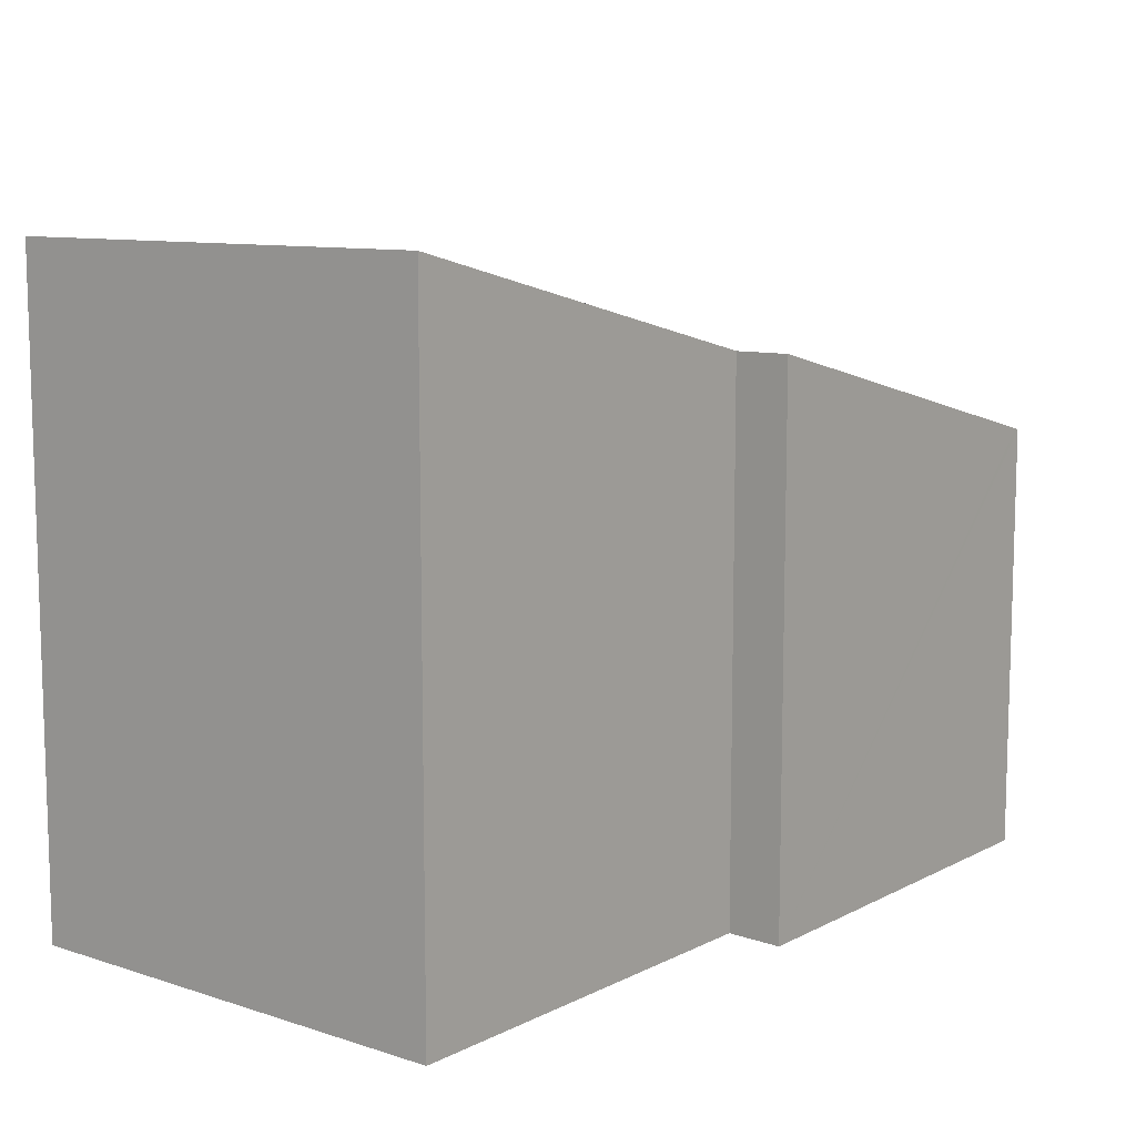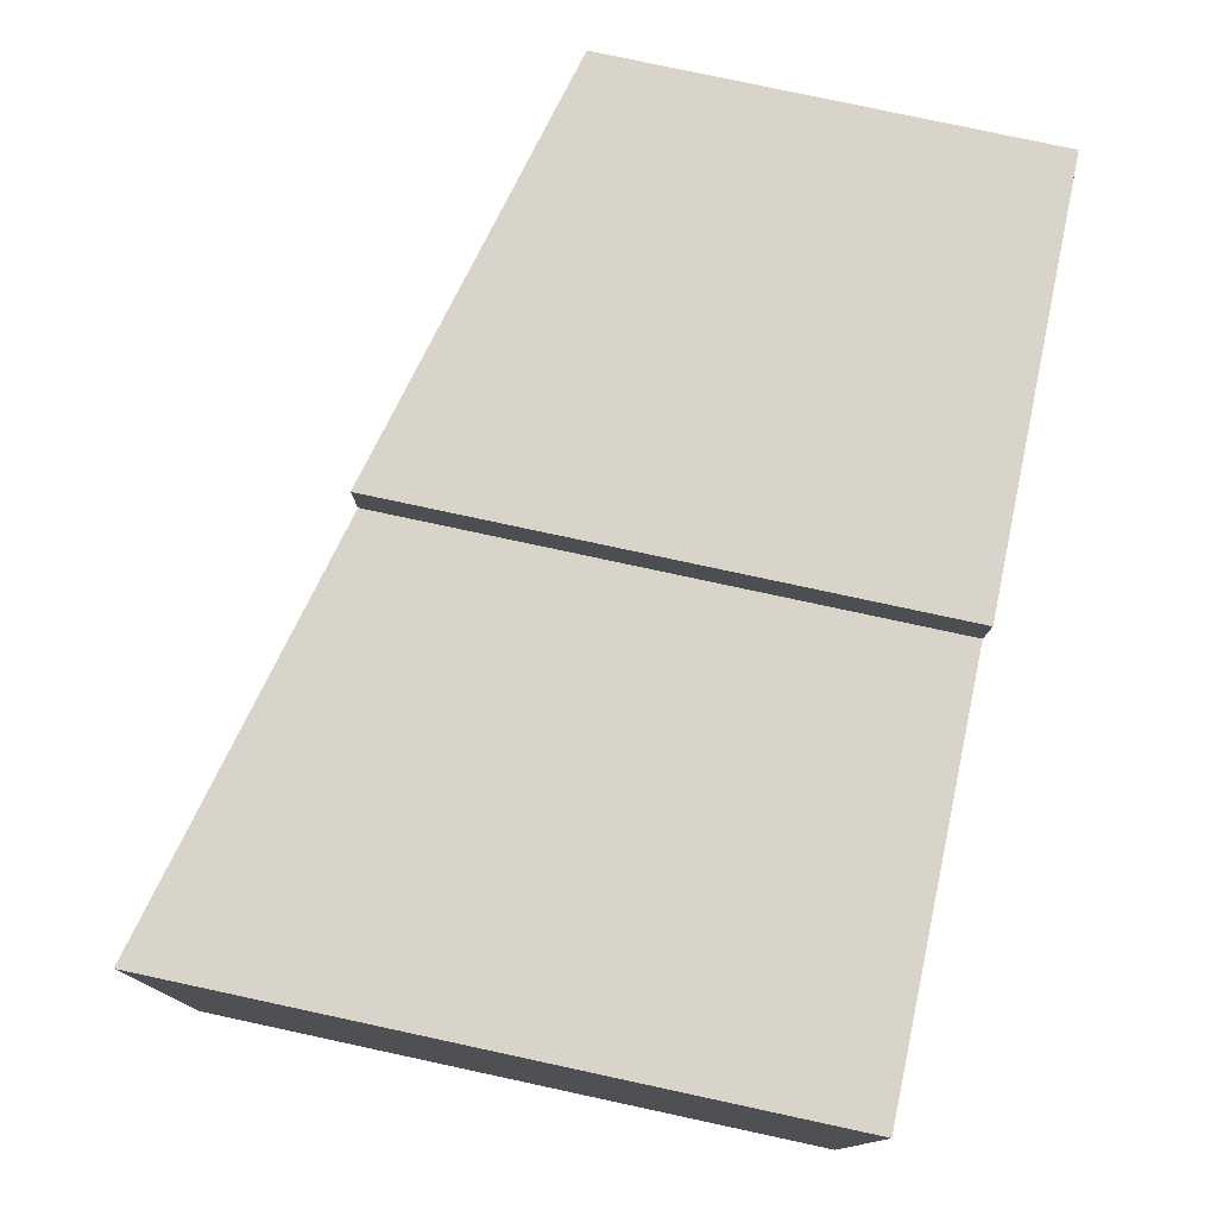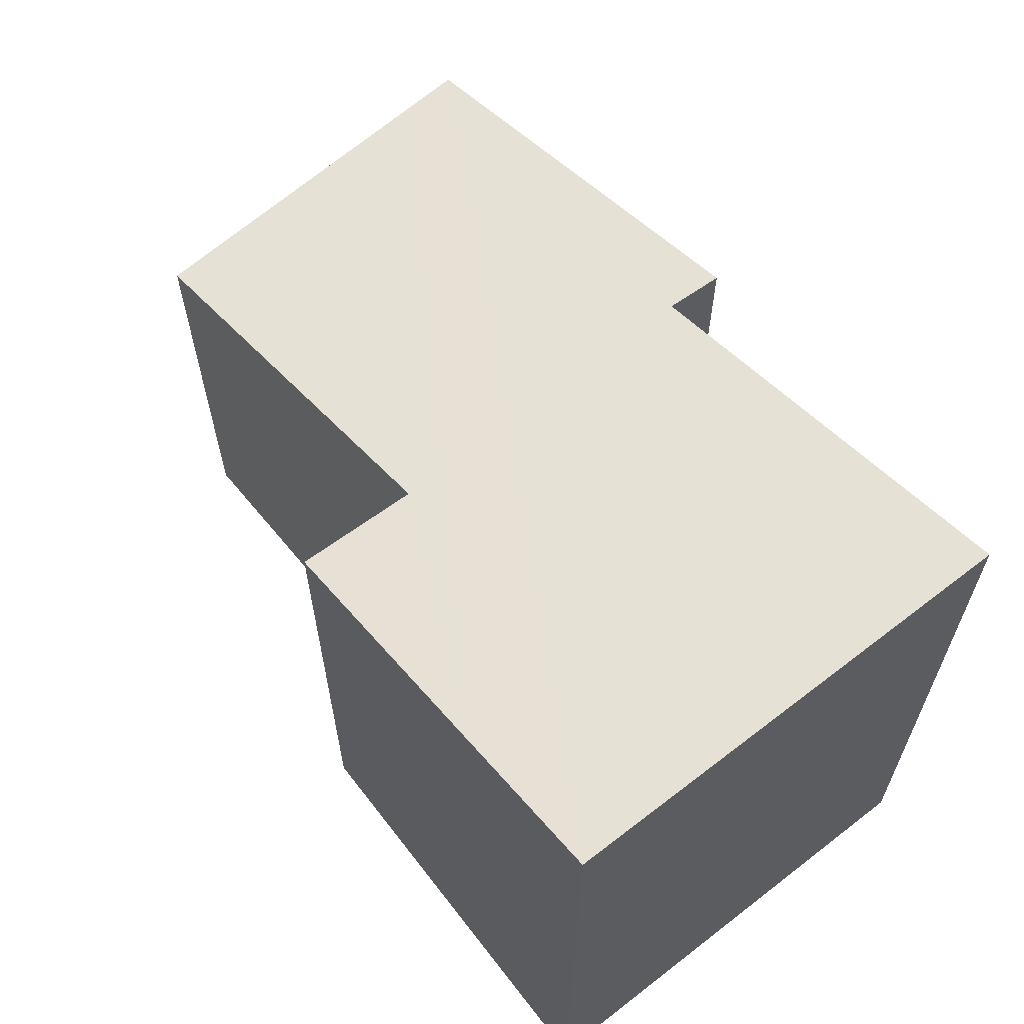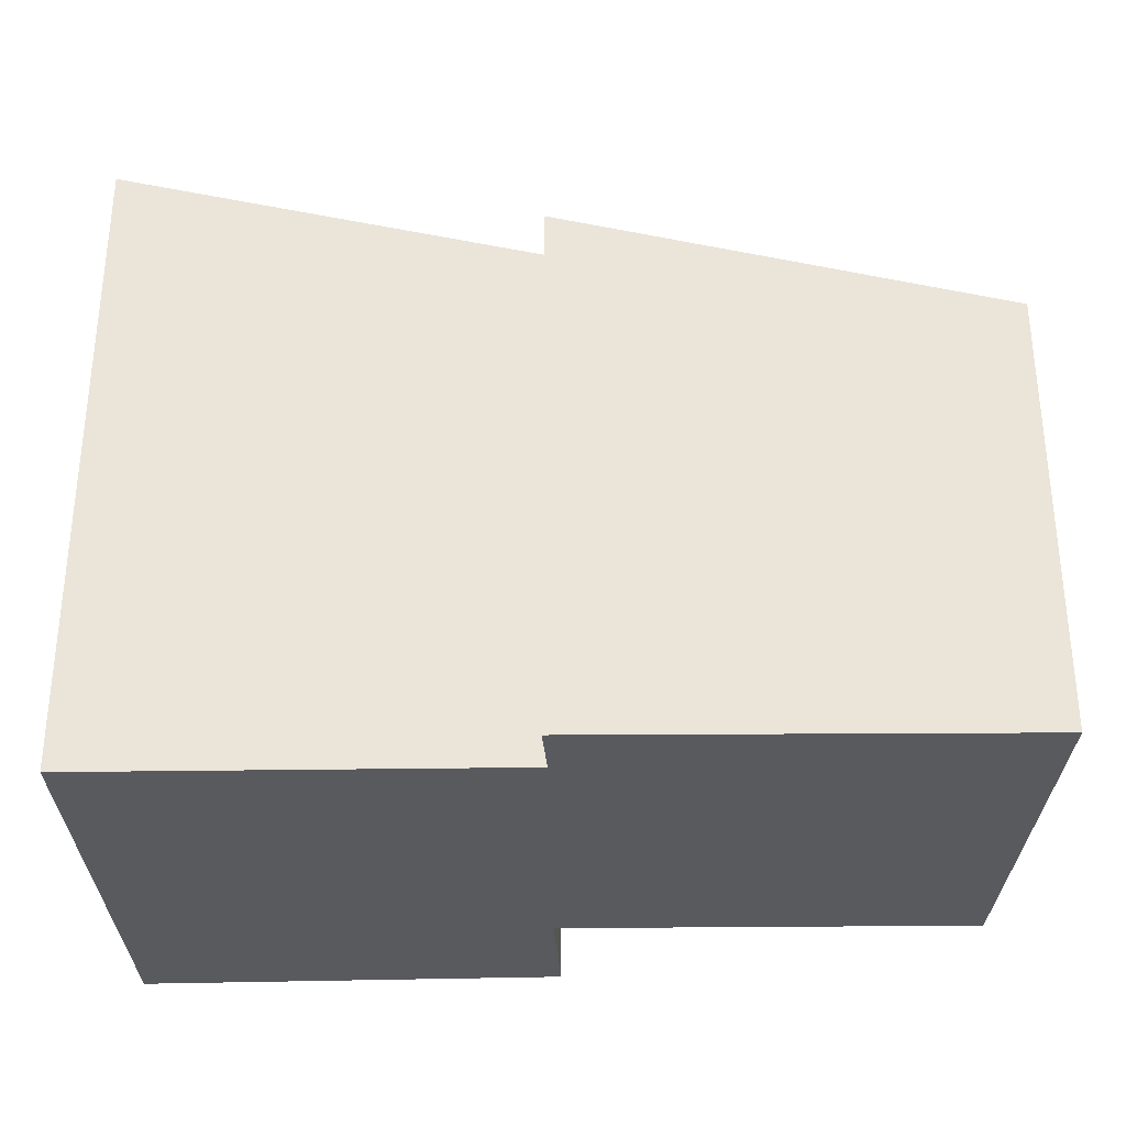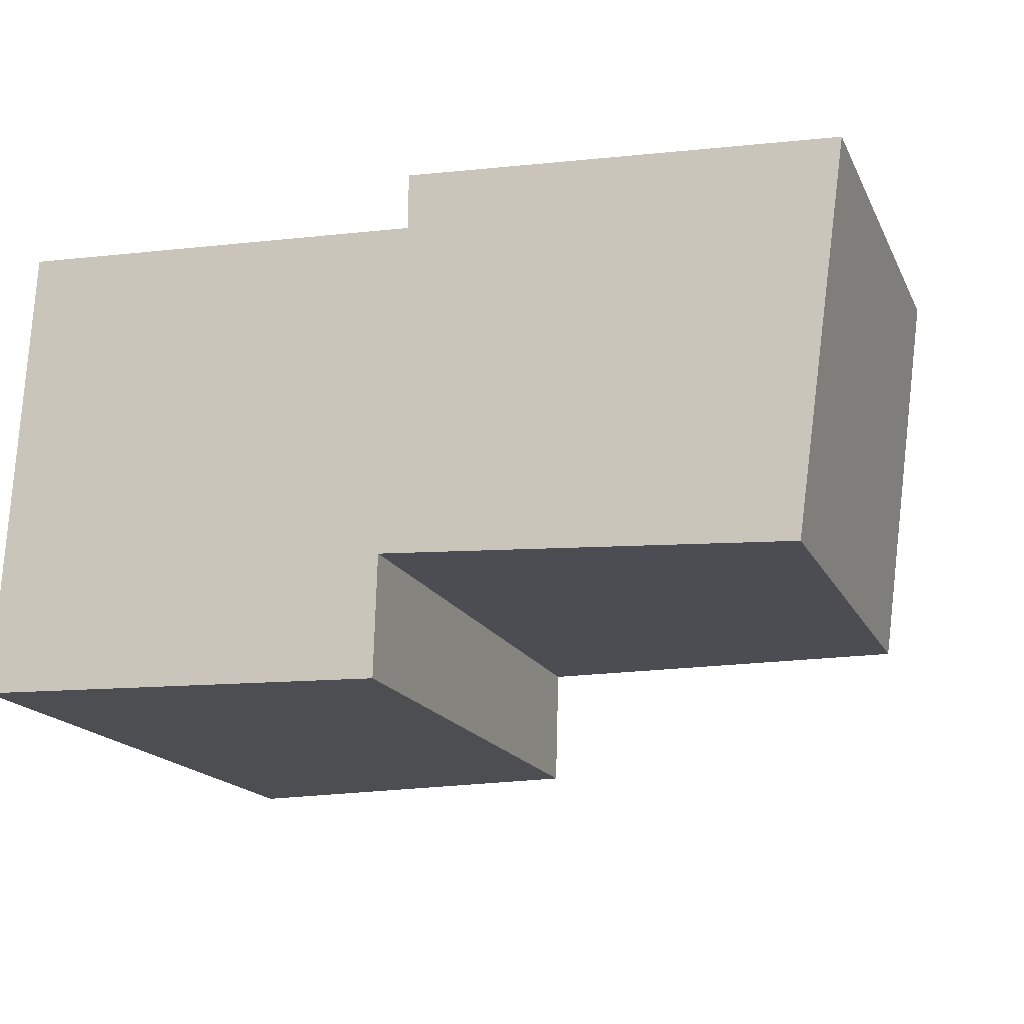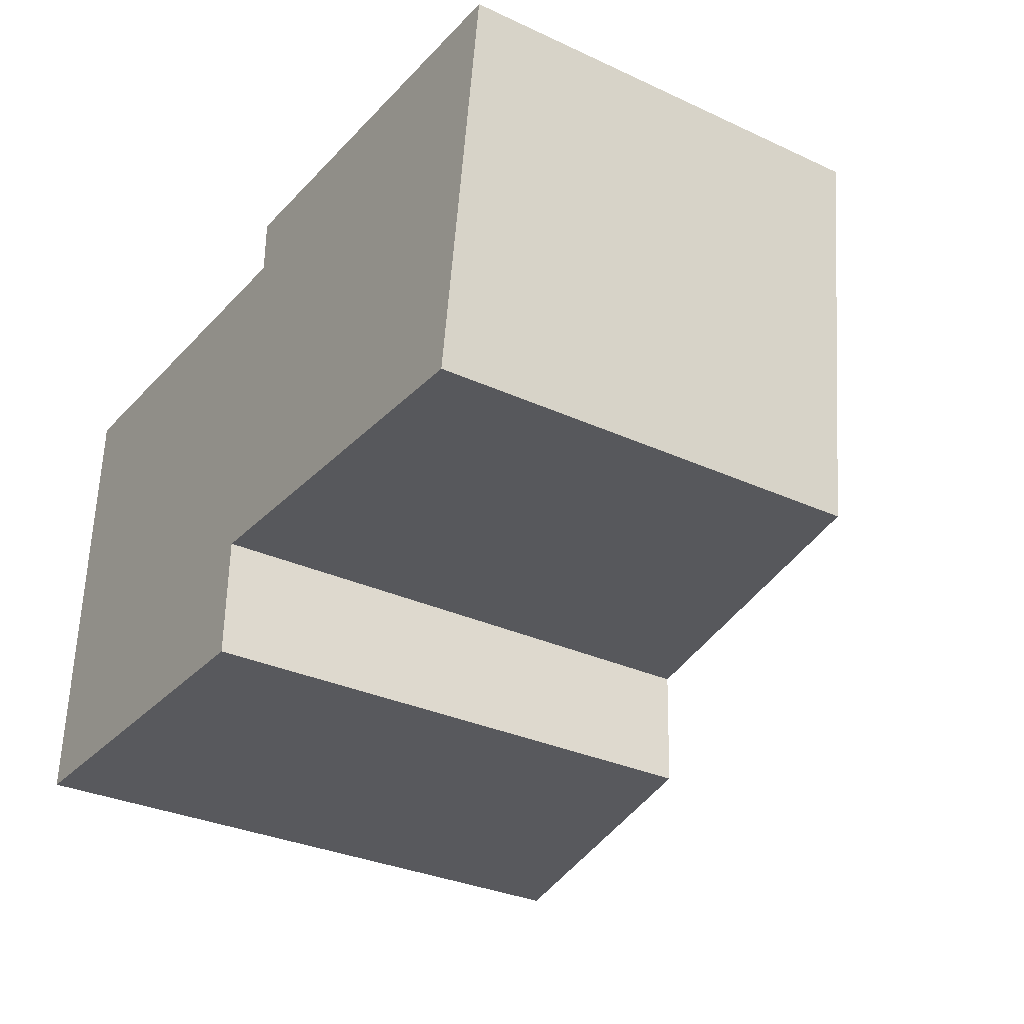
<metadata>
{"format":"obj","ext":"obj","renderer":"f3d","projection":"perspective","resolution":1024,"background":"white","views":[{"elev":9.9,"azim":-47.8,"up":"+Y"},{"elev":79.4,"azim":-77.9,"up":"+Z"},{"elev":62.6,"azim":-125.3,"up":"+Y"},{"elev":-31.8,"azim":4.9,"up":"+Y"},{"elev":-17.6,"azim":19.5,"up":"+Z"},{"elev":-31.8,"azim":57.0,"up":"+Z"}]}
</metadata>
<code>
v  0 4.266 2.612e-16
v  1.048 4.046 3.022
v  2.938 3.585 2.901
v  0.149 4.266 3.08
v  1.048 4.01 -0.043
v  2.773 3.599 0.687
v  2.752 3.594 -0.112
v  5.762 2.894 2.662
v  5.819 2.885 3.063
v  5.782 2.894 3.066
v  2.94 3.589 3.281
v  5.455 2.943 0.501
v  0.149 -1.886e-16 3.08
v  2.938 -1.776e-16 2.901
v  1.048 -1.85e-16 3.022
v  2.94 -2.009e-16 3.281
v  5.819 -1.876e-16 3.063
v  5.782 -1.877e-16 3.066
v  0 0 0
v  5.455 -3.068e-17 0.501
v  5.762 -1.63e-16 2.662
v  2.773 -4.207e-17 0.687
v  2.752 6.858e-18 -0.112
v  1.048 2.633e-18 -0.043
g defaultobject
f 1 2 3
f 2 1 4
f 5 6 7
f 6 5 8
f 8 5 9
f 9 5 1
f 9 1 10
f 10 1 3
f 10 3 11
f 8 12 6
f 13 2 4
f 2 13 3
f 3 13 14
f 14 13 15
f 16 10 11
f 10 16 9
f 9 16 17
f 17 16 18
f 3 16 11
f 16 3 14
f 19 4 1
f 4 19 13
f 17 8 9
f 8 17 12
f 12 17 20
f 20 17 21
f 22 7 6
f 7 22 23
f 12 22 6
f 22 12 20
f 23 5 7
f 5 23 1
f 1 23 19
f 19 23 24
f 24 13 19
f 13 24 23
f 13 23 15
f 15 23 22
f 15 22 20
f 15 20 14
f 14 20 16
f 16 20 18
f 18 20 21
f 18 21 17

</code>
